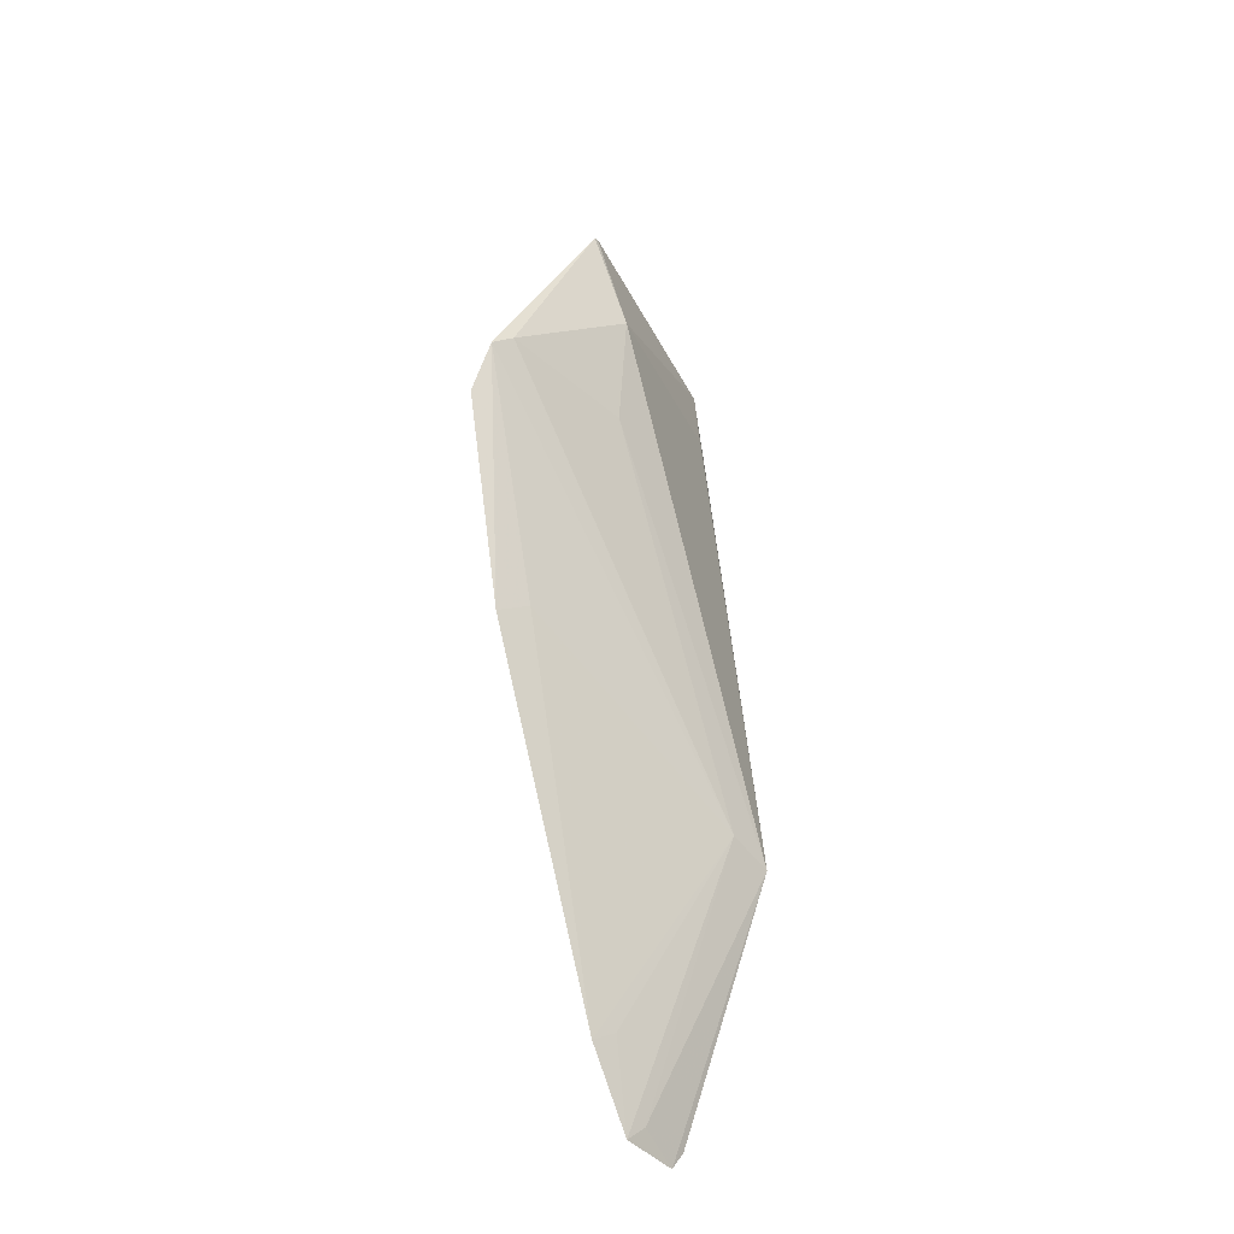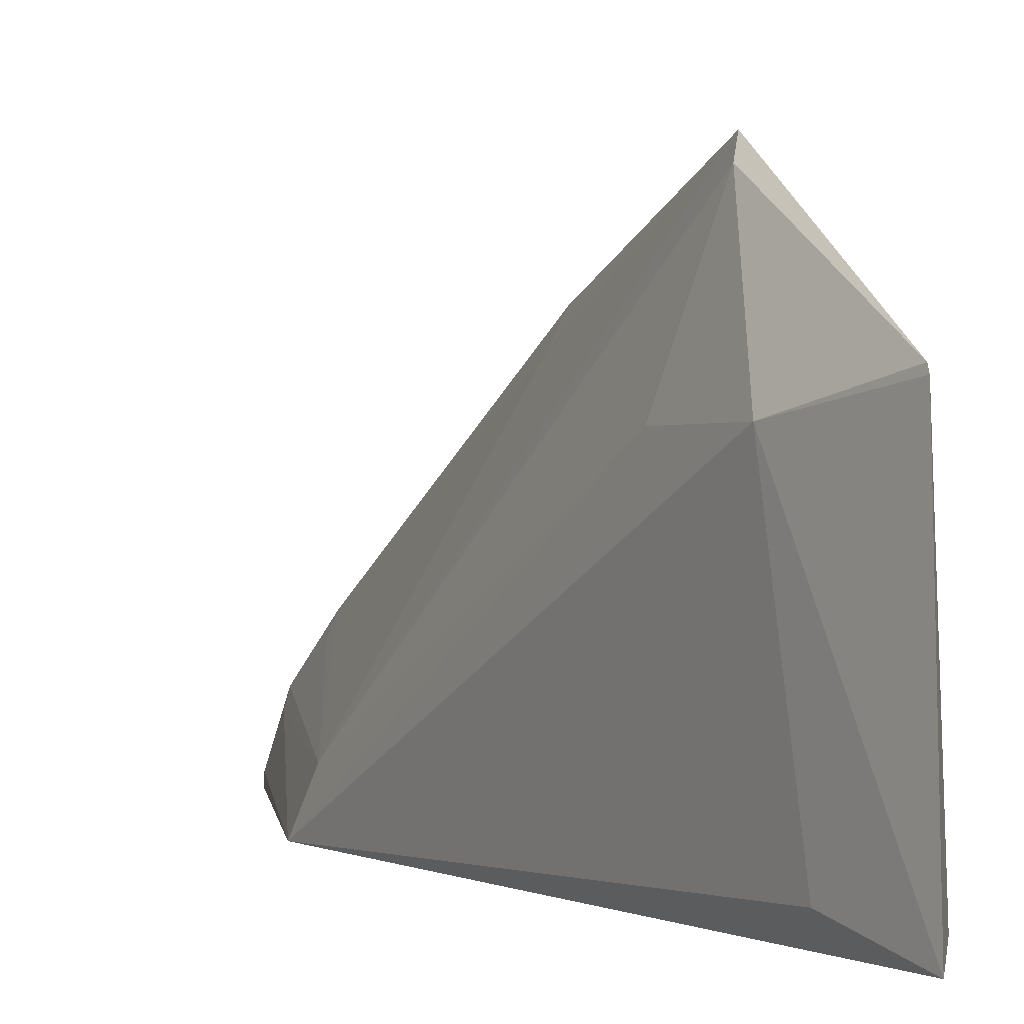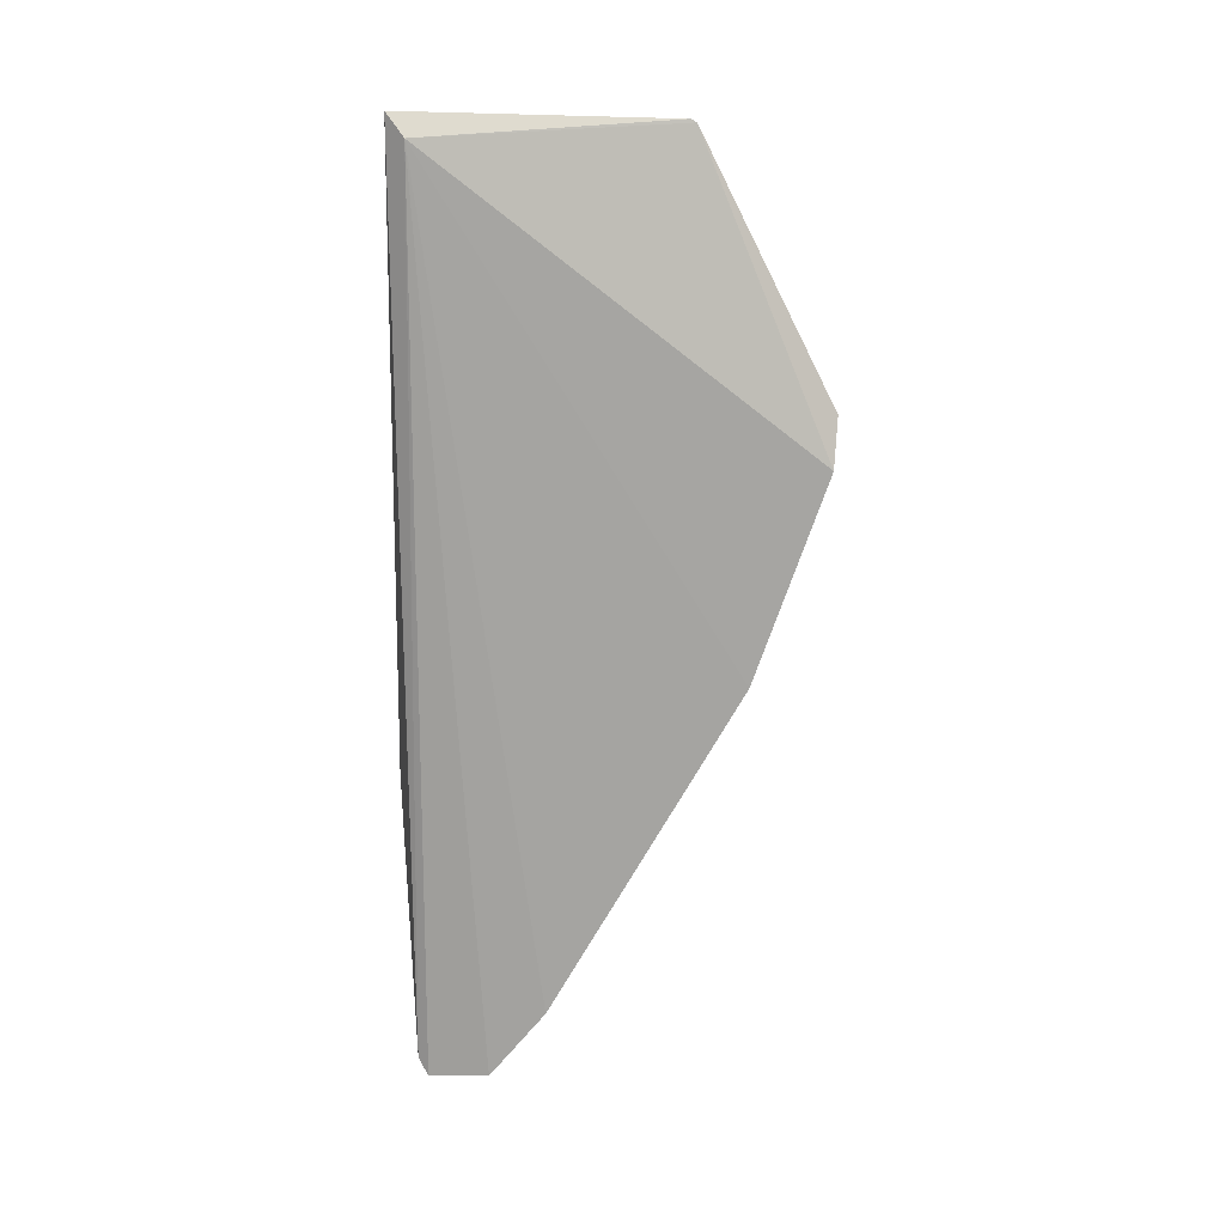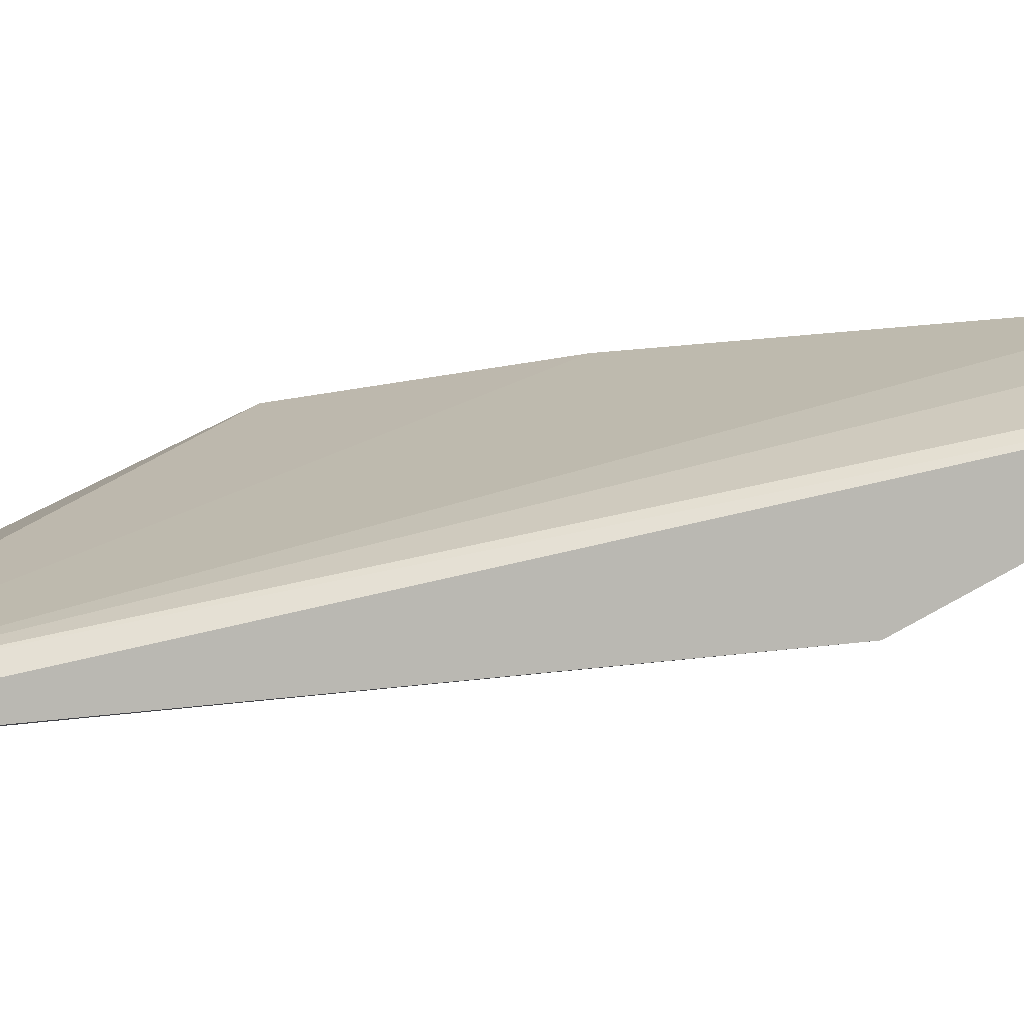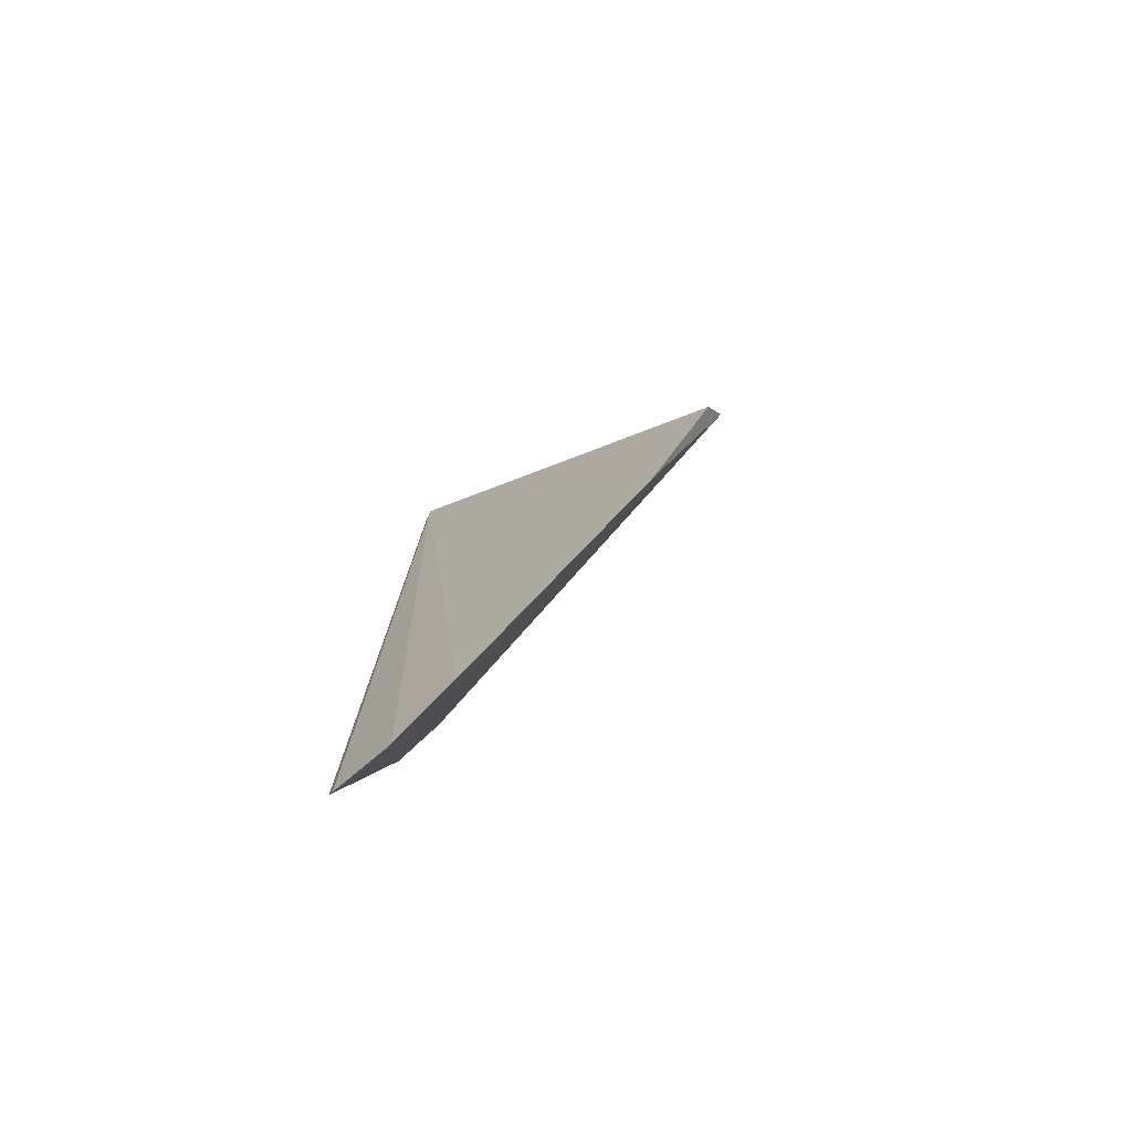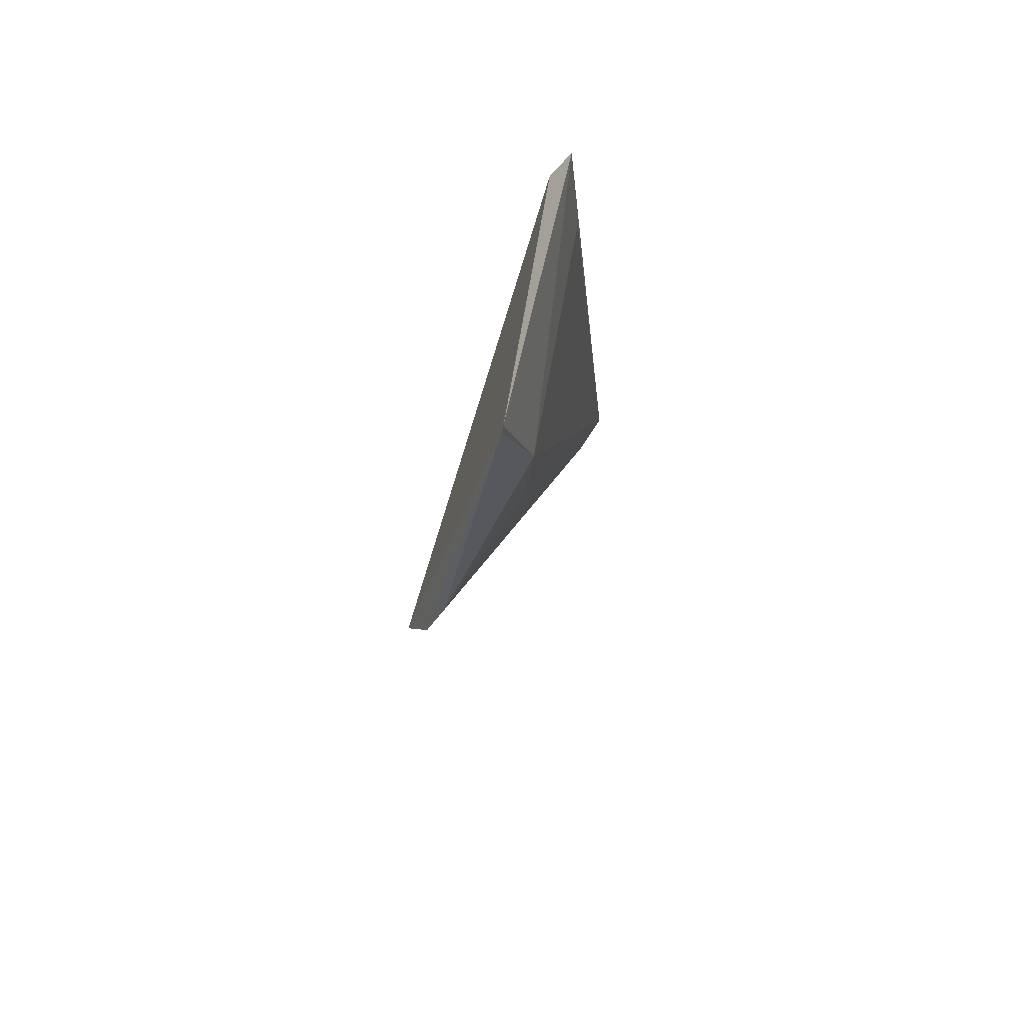
<metadata>
{"format":"obj","ext":"obj","renderer":"f3d","projection":"perspective","resolution":1024,"background":"white","views":[{"elev":-39.2,"azim":24.0,"up":"+Y"},{"elev":1.4,"azim":154.6,"up":"+Z"},{"elev":19.4,"azim":-98.8,"up":"+Y"},{"elev":-79.9,"azim":-79.3,"up":"+Z"},{"elev":-72.9,"azim":-66.6,"up":"+Y"},{"elev":71.6,"azim":13.5,"up":"+Y"}]}
</metadata>
<code>
v 0.04425 -0.04846 0.06698
v 0.05151 -0.07476 0.03845
v 0.04928 -0.03836 0.05629
v 0.04754 -0.02923 0.03877
v 0.04348 -0.09459 0.04349
v 0.04851 -0.03581 0.04026
v 0.04756 -0.03026 0.05815
v 0.04861 -0.04744 0.05613
v 0.05052 -0.07375 0.04183
v 0.04256 -0.05173 0.06638
v 0.04519 -0.09372 0.0387
v 0.04517 -0.04717 0.06565
v 0.04761 -0.03003 0.05776
v 0.04425 -0.09347 0.04242
v 0.04386 -0.06508 0.05932
v 0.04638 -0.03076 0.03989
v 0.04467 -0.09496 0.03934
v 0.04294 -0.08972 0.04745
v 0.04236 -0.06627 0.06113
v 0.04394 -0.08879 0.04605
f 6 3 2
f 6 2 4
f 6 4 3
f 8 2 3
f 9 2 8
f 10 1 7
f 11 4 2
f 12 7 1
f 12 3 7
f 12 8 3
f 12 9 8
f 12 1 9
f 13 7 3
f 13 3 4
f 14 9 5
f 14 2 9
f 15 9 1
f 16 4 11
f 16 13 4
f 16 10 7
f 16 7 13
f 17 11 2
f 17 2 14
f 17 14 5
f 17 16 11
f 17 5 16
f 18 9 15
f 18 16 5
f 19 15 1
f 19 1 10
f 19 18 15
f 19 10 16
f 19 16 18
f 20 18 5
f 20 5 9
f 20 9 18

</code>
